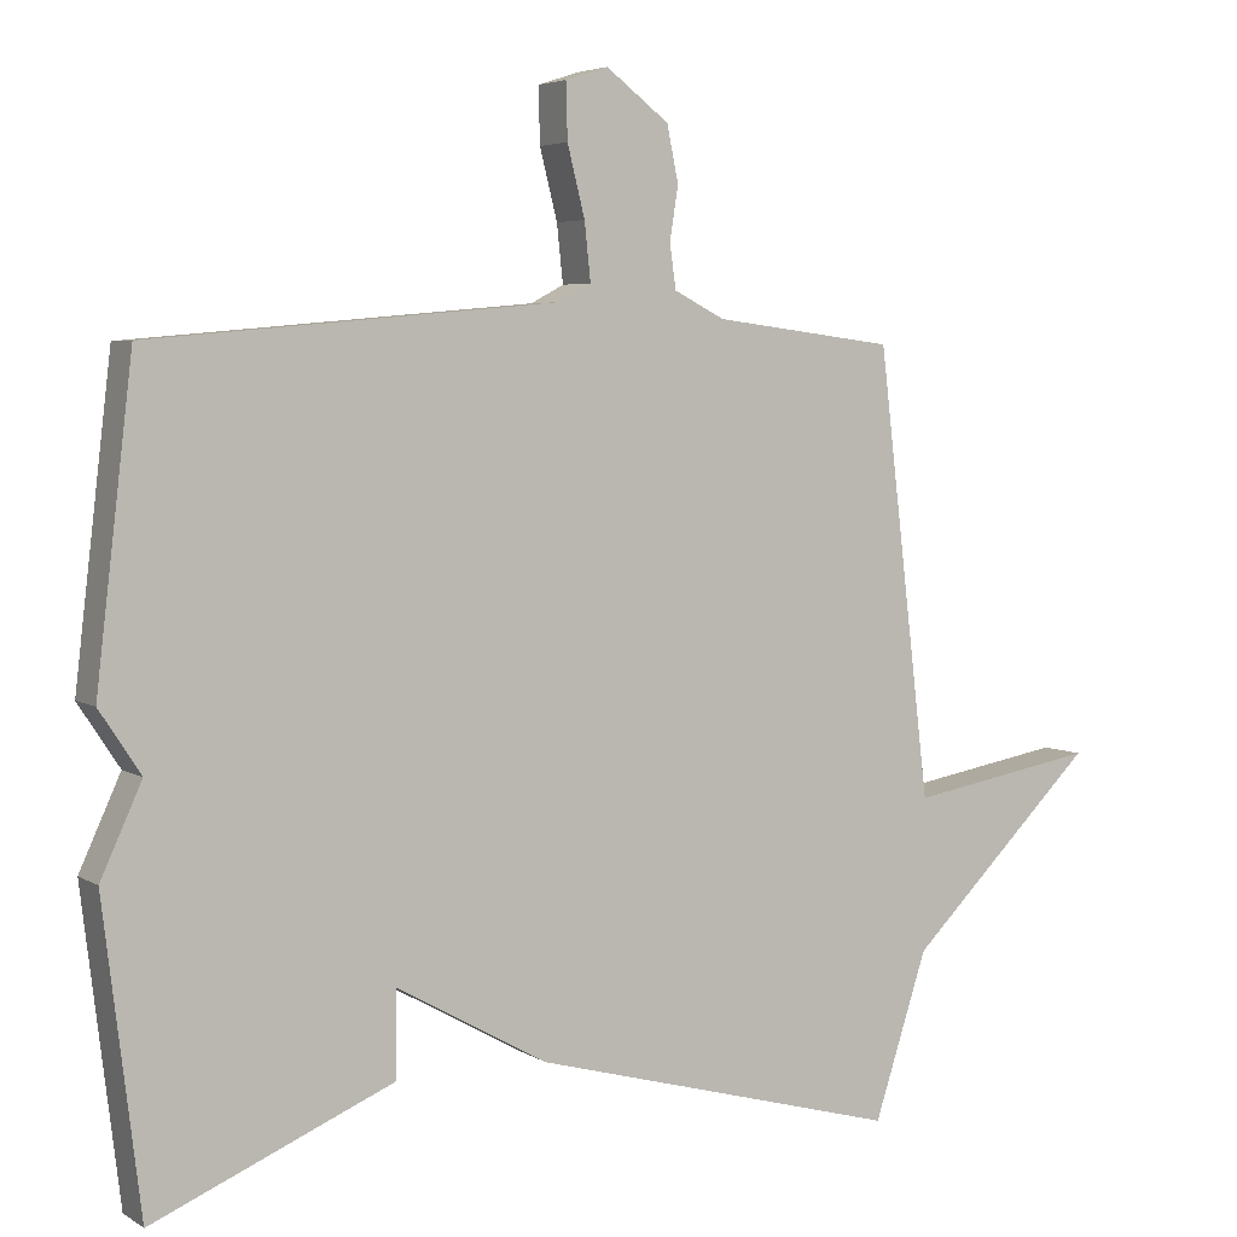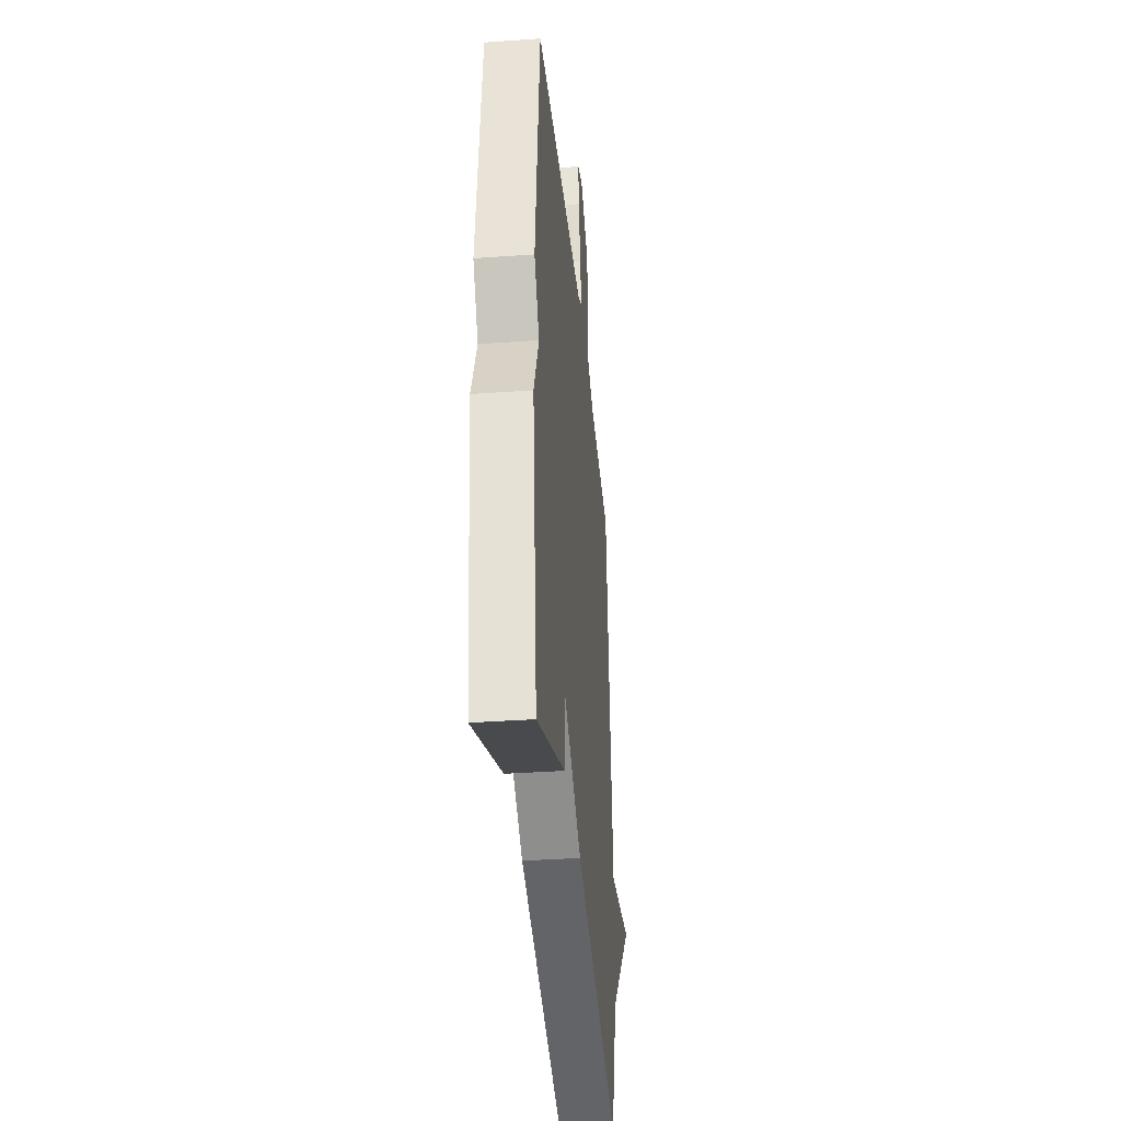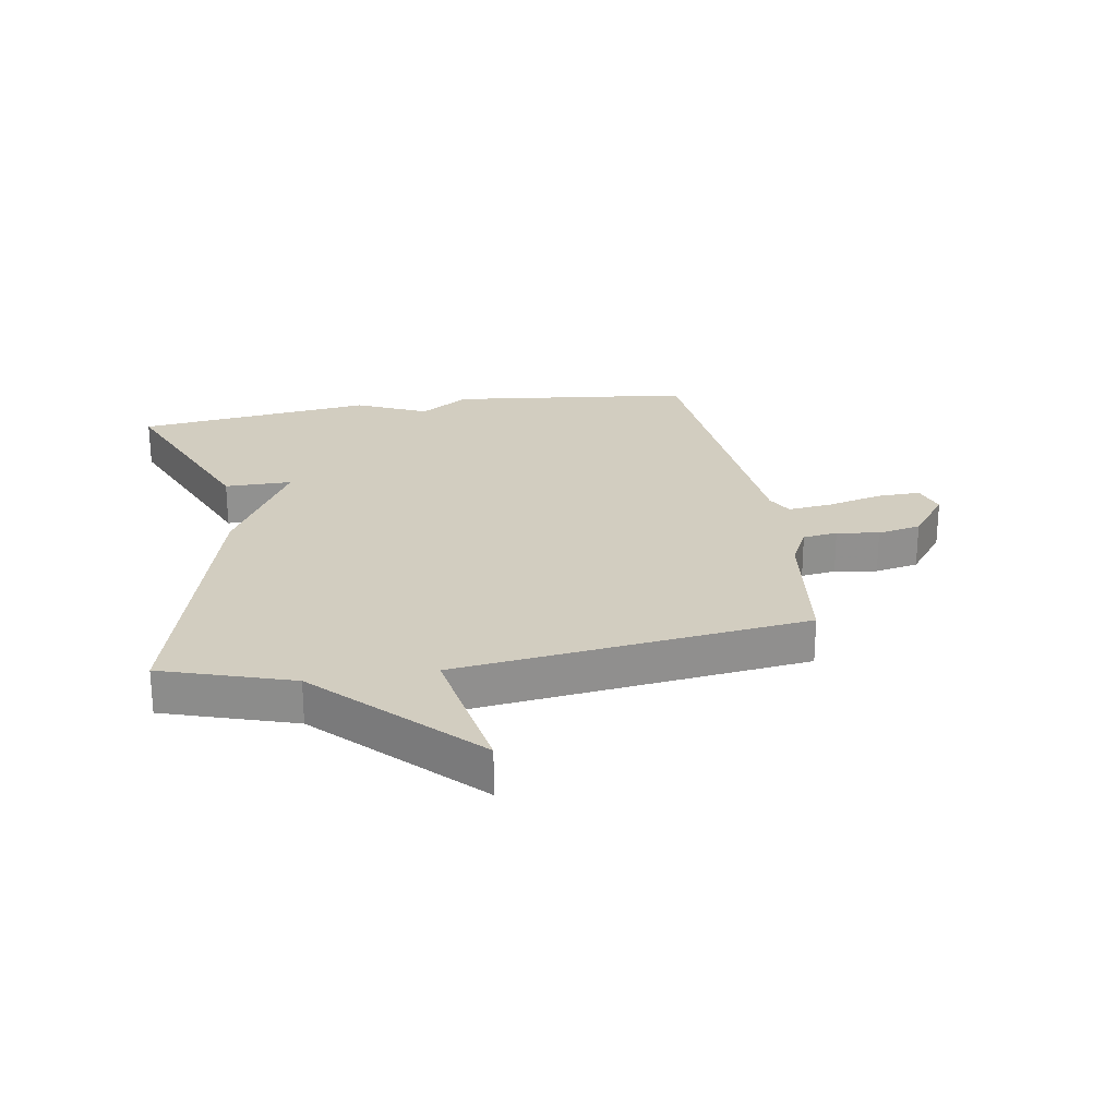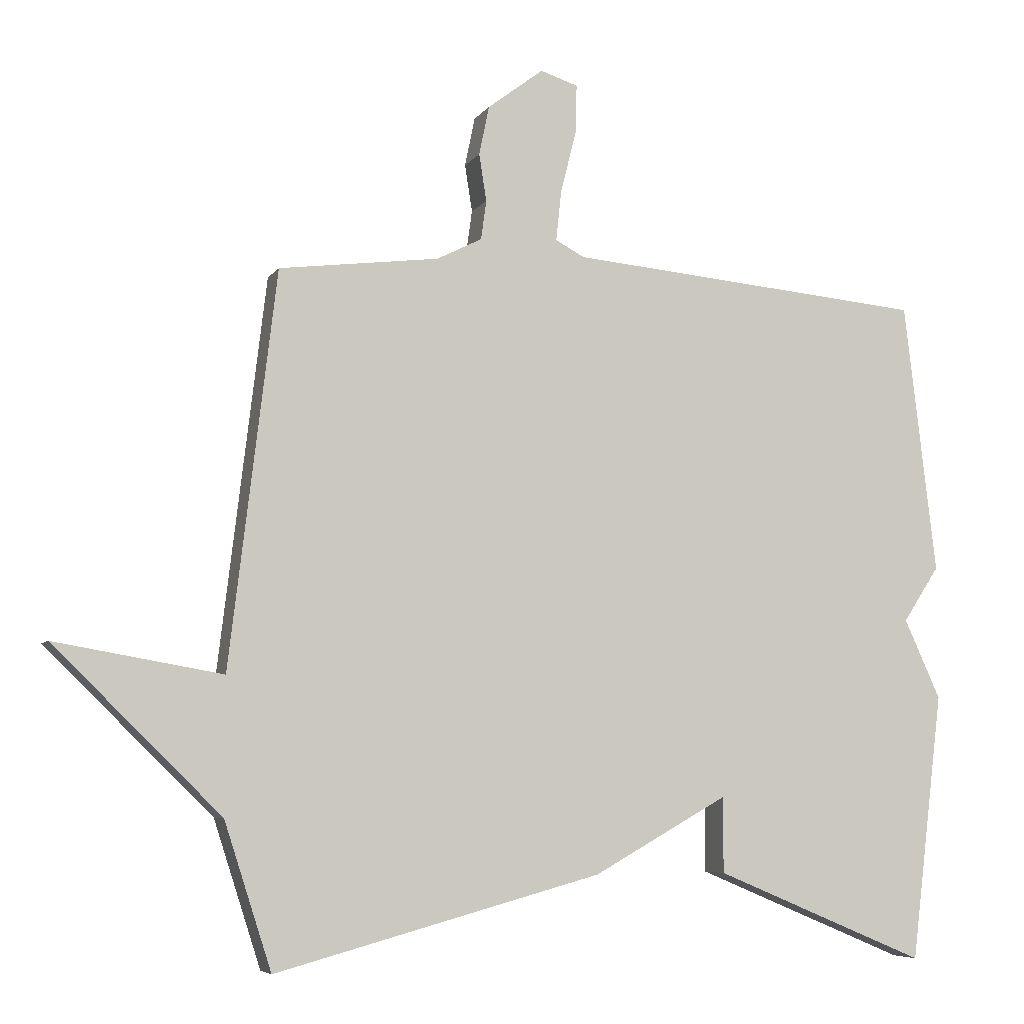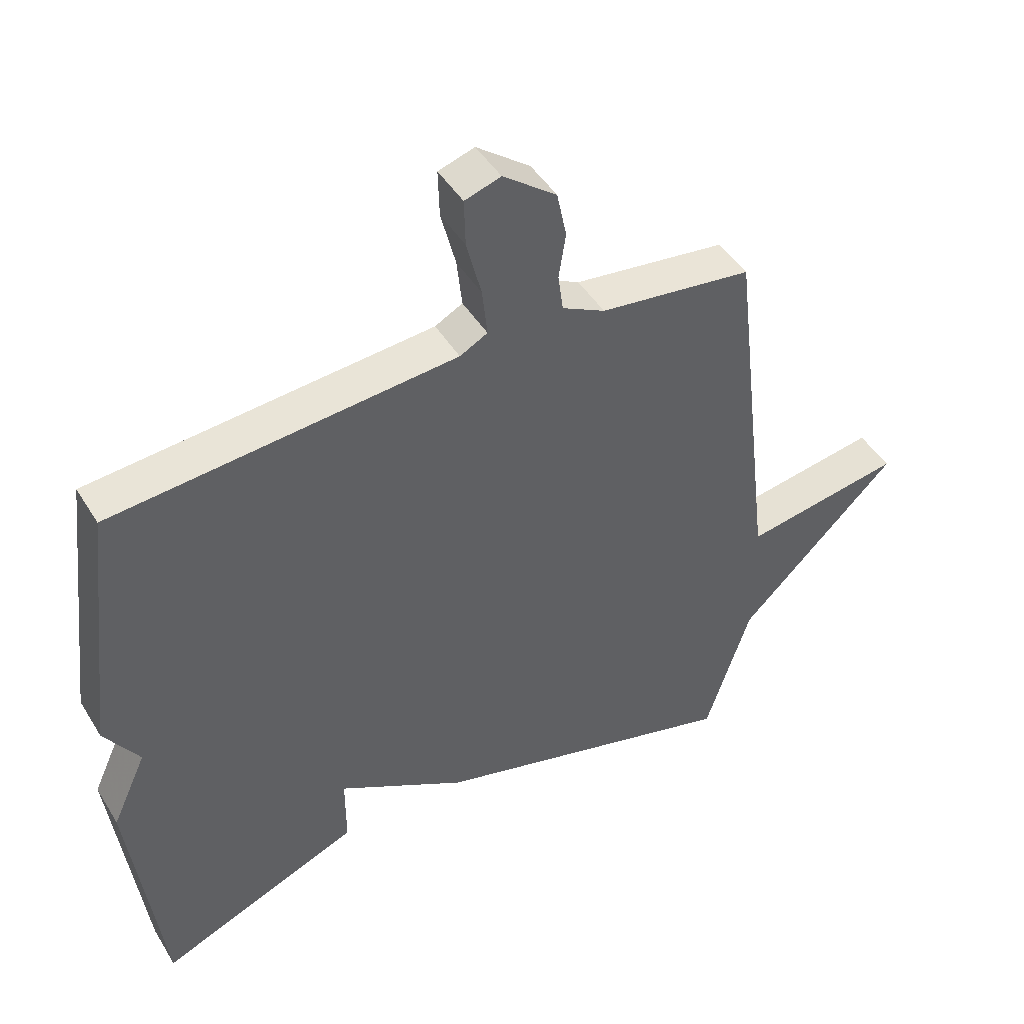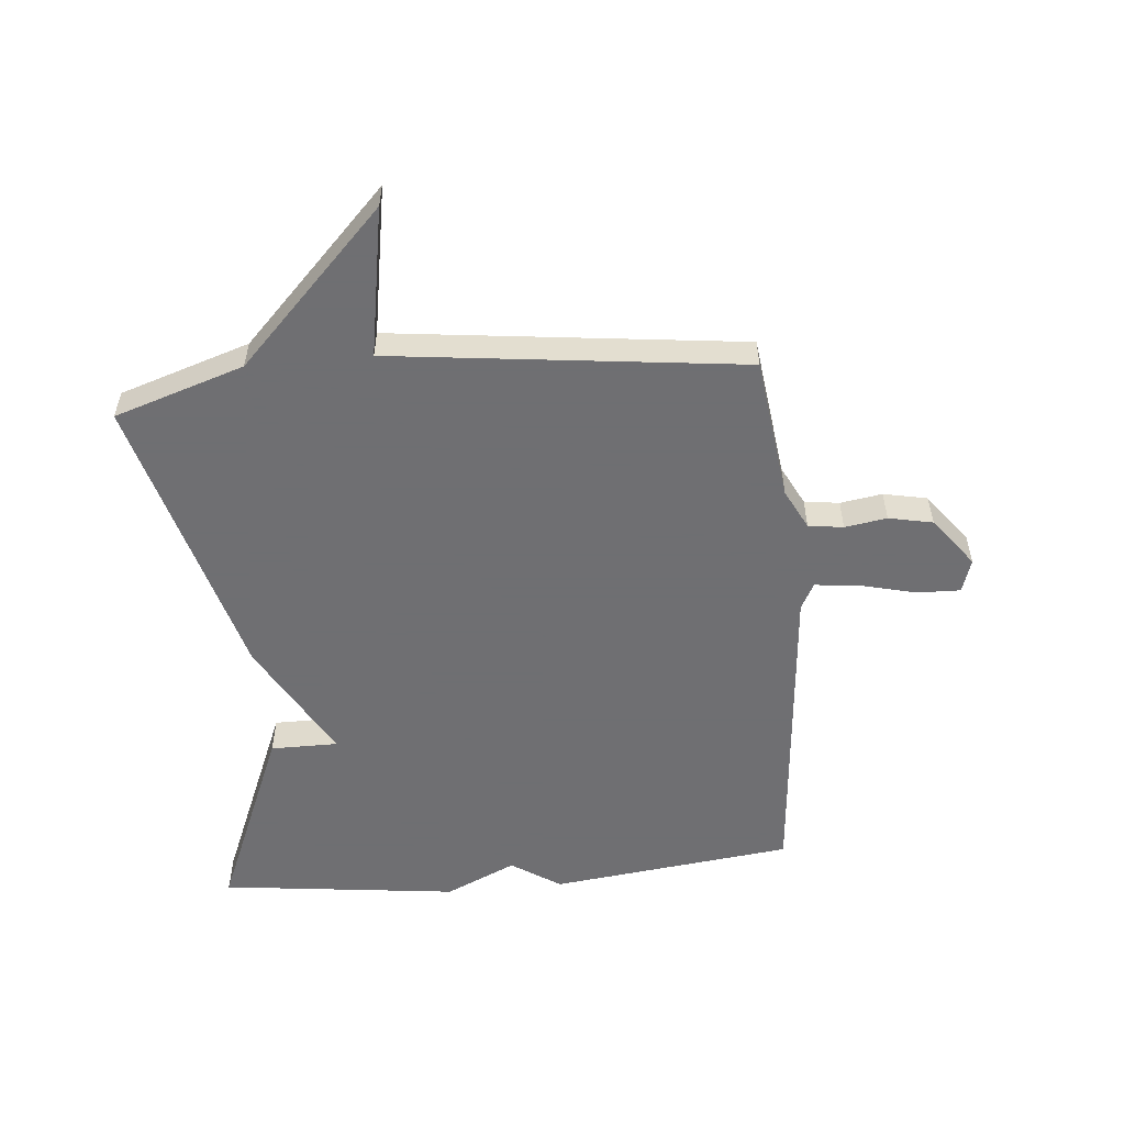
<metadata>
{"format":"obj","ext":"obj","renderer":"f3d","projection":"perspective","resolution":1024,"background":"white","views":[{"elev":4.7,"azim":150.7,"up":"+Z"},{"elev":-36.1,"azim":95.4,"up":"+Z"},{"elev":24.4,"azim":-99.6,"up":"+Y"},{"elev":-6.2,"azim":-18.6,"up":"+Z"},{"elev":45.8,"azim":150.2,"up":"+Z"},{"elev":-54.7,"azim":-84.7,"up":"+Y"}]}
</metadata>
<code>
v 0.5 0.07 -0.5
v 0.185 0.07 -0.368
v 0.185 0.07 -0.256
v -0.015 0.07 -0.368
v -0.5 0.07 -0.5
v -0.57 0.07 -0.284
v -0.818 0.07 -0.041
v -0.57 0.07 -0.084
v -0.5 0.07 0.5
v -0.262 0.07 0.53
v -0.195 0.07 0.564
v -0.187 0.07 0.622
v -0.198 0.07 0.692
v -0.183 0.07 0.765
v -0.1 0.07 0.828
v -0.044 0.07 0.81
v -0.046 0.07 0.737
v -0.069 0.07 0.646
v -0.077 0.07 0.571
v -0.034 0.07 0.548
v 0.5 0.07 0.5
v 0.548 0.07 0.096
v 0.494 0.07 0.014
v 0.548 0.07 -0.104
v 0.5 0 -0.5
v 0.185 0 -0.368
v 0.185 0 -0.256
v -0.015 0 -0.368
v -0.5 0 -0.5
v -0.57 0 -0.284
v -0.818 0 -0.041
v -0.57 0 -0.084
v -0.5 0 0.5
v -0.262 0 0.53
v -0.195 0 0.564
v -0.187 0 0.622
v -0.198 0 0.692
v -0.183 0 0.765
v -0.1 0 0.828
v -0.044 0 0.81
v -0.046 0 0.737
v -0.069 0 0.646
v -0.077 0 0.571
v -0.034 0 0.548
v 0.5 0 0.5
v 0.548 0 0.096
v 0.494 0 0.014
v 0.548 0 -0.104
f 1 2 3
f 24 1 3
f 23 24 3
f 4 5 6
f 3 4 6
f 23 3 6
f 22 23 6
f 21 22 6
f 20 21 6
f 19 20 6
f 18 19 6
f 16 17 18
f 15 16 18
f 14 15 18
f 13 14 18
f 12 13 18
f 11 12 18
f 11 18 6
f 10 11 6
f 8 9 10 6
f 6 7 8
f 27 26 25
f 27 25 48
f 27 48 47
f 30 29 28
f 30 28 27
f 30 27 47
f 30 47 46
f 30 46 45
f 30 45 44
f 30 44 43
f 30 43 42
f 42 41 40
f 42 40 39
f 42 39 38
f 42 38 37
f 42 37 36
f 42 36 35
f 30 42 35
f 30 35 34
f 30 34 33 32
f 32 31 30
f 1 25 26 2
f 2 26 27 3
f 3 27 28 4
f 4 28 29 5
f 5 29 30 6
f 6 30 31 7
f 7 31 32 8
f 8 32 33 9
f 9 33 34 10
f 10 34 35 11
f 11 35 36 12
f 12 36 37 13
f 13 37 38 14
f 14 38 39 15
f 15 39 40 16
f 16 40 41 17
f 17 41 42 18
f 18 42 43 19
f 19 43 44 20
f 20 44 45 21
f 21 45 46 22
f 22 46 47 23
f 23 47 48 24
f 24 48 25 1

</code>
